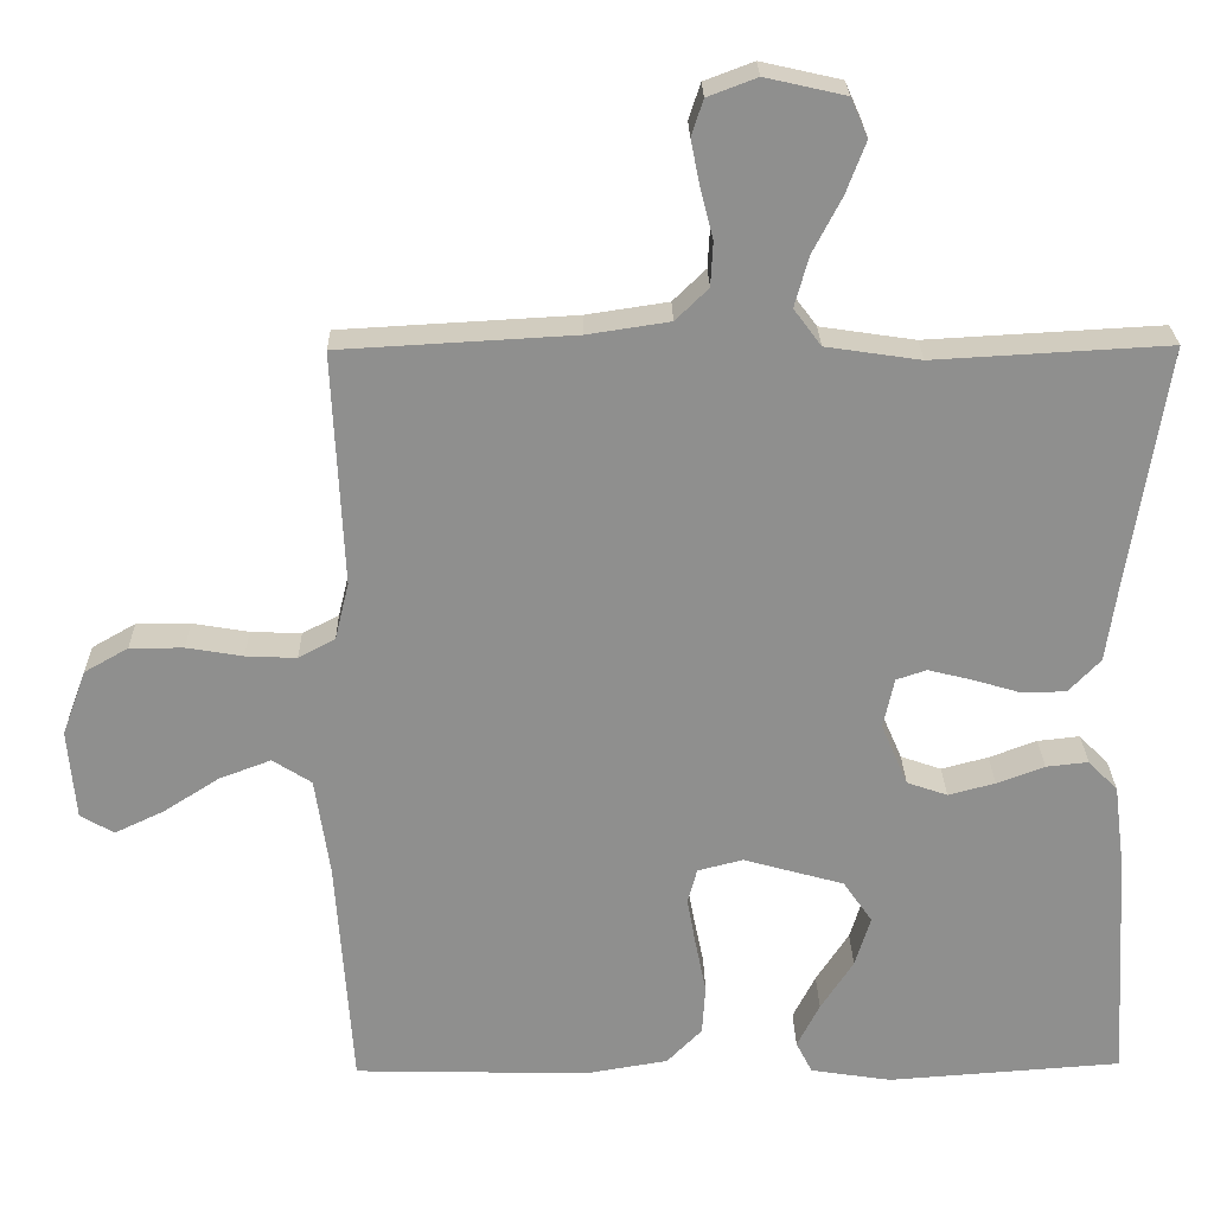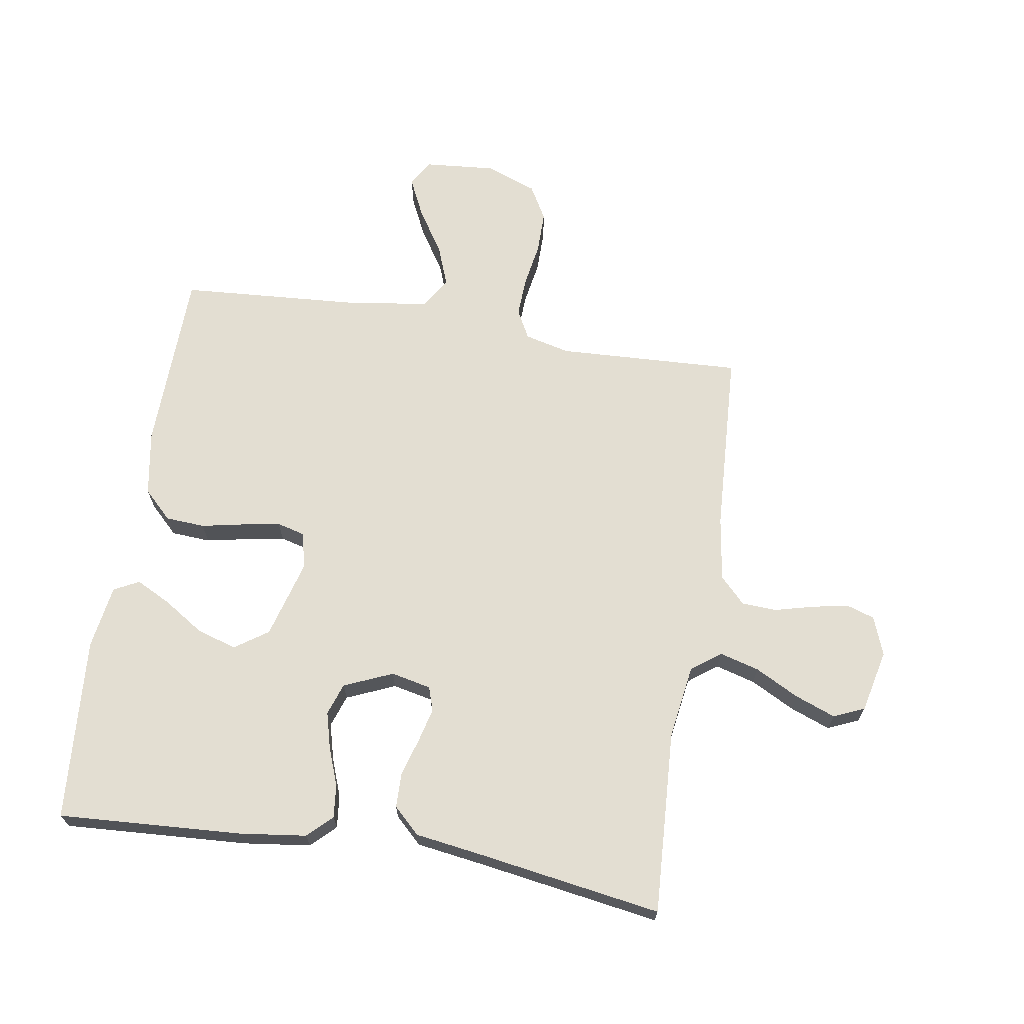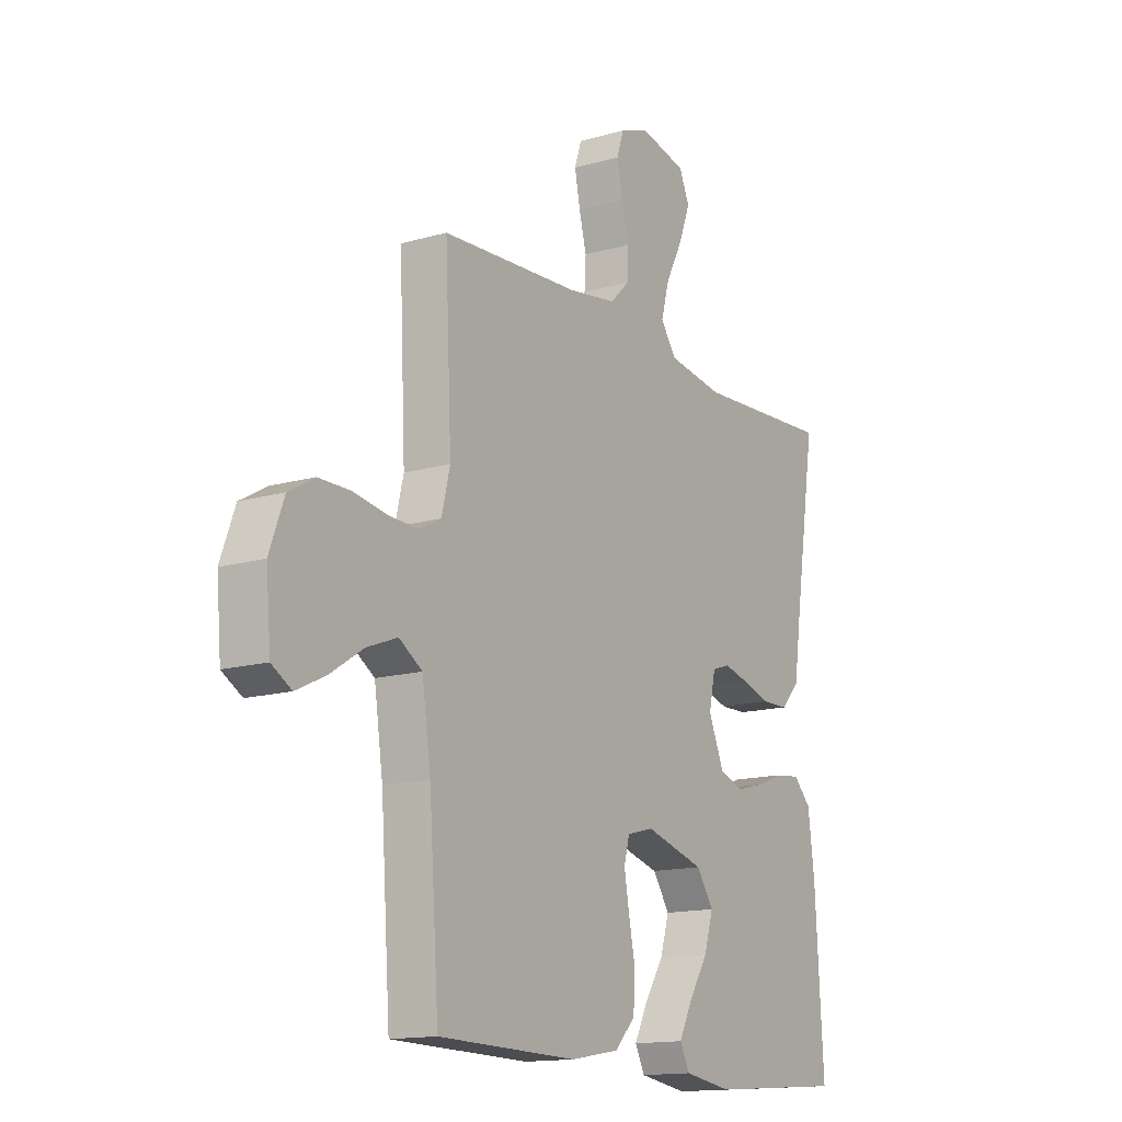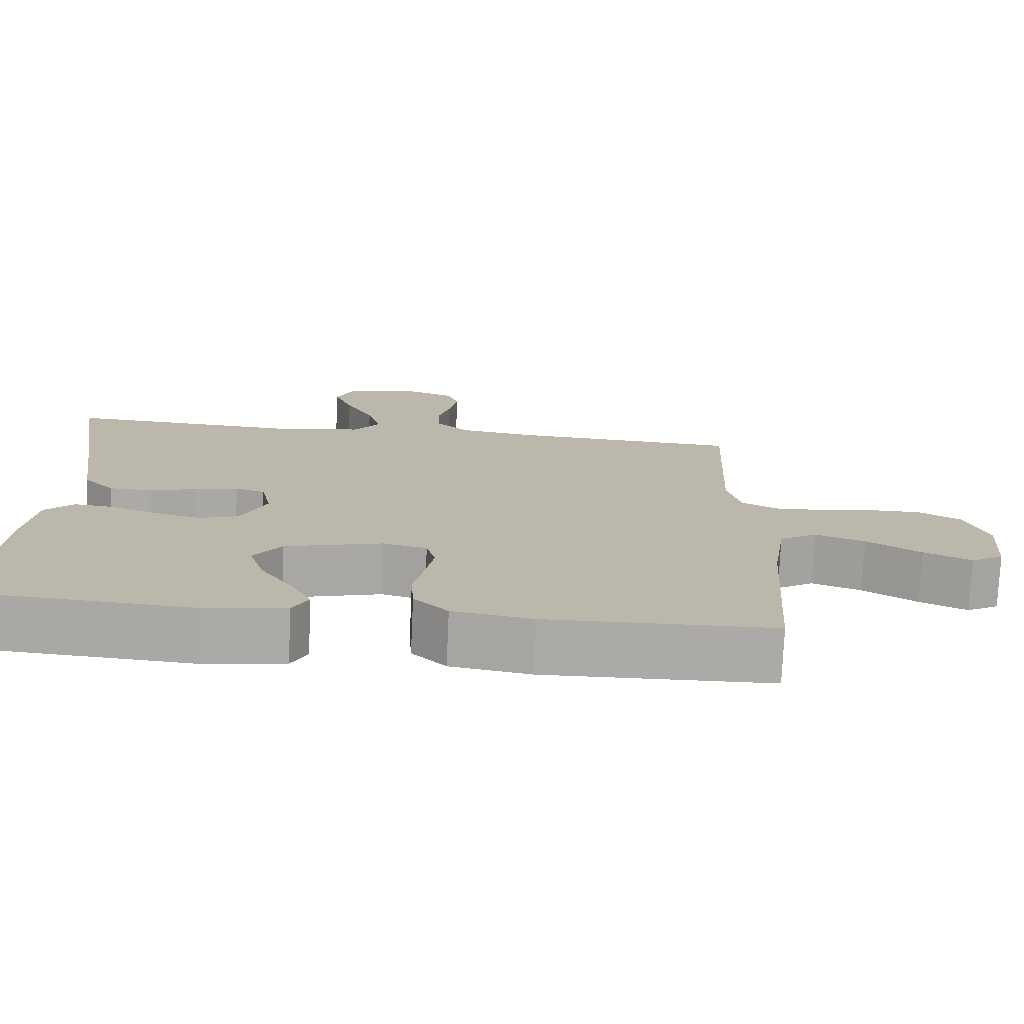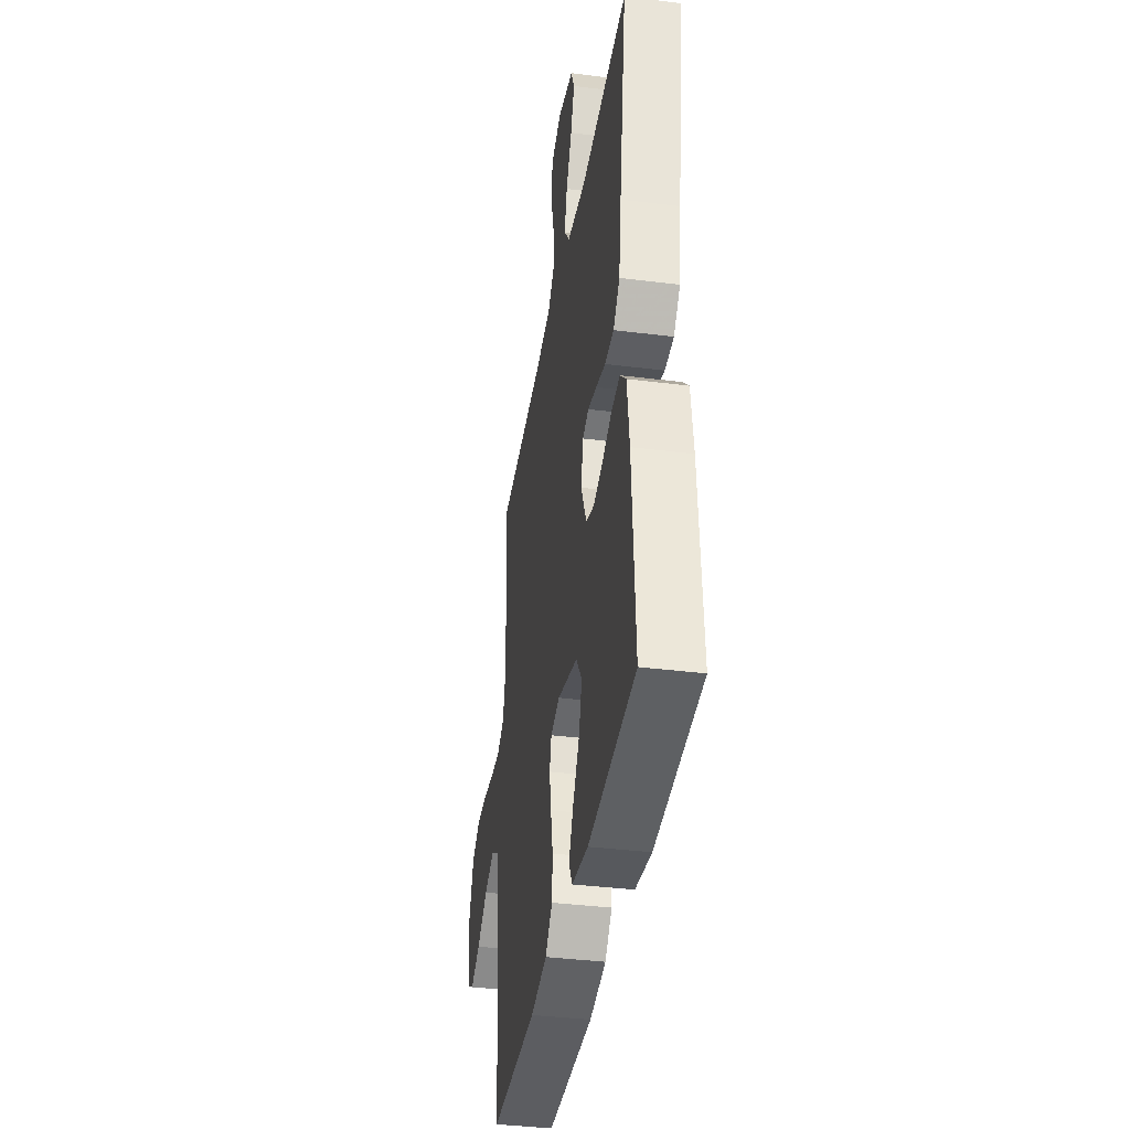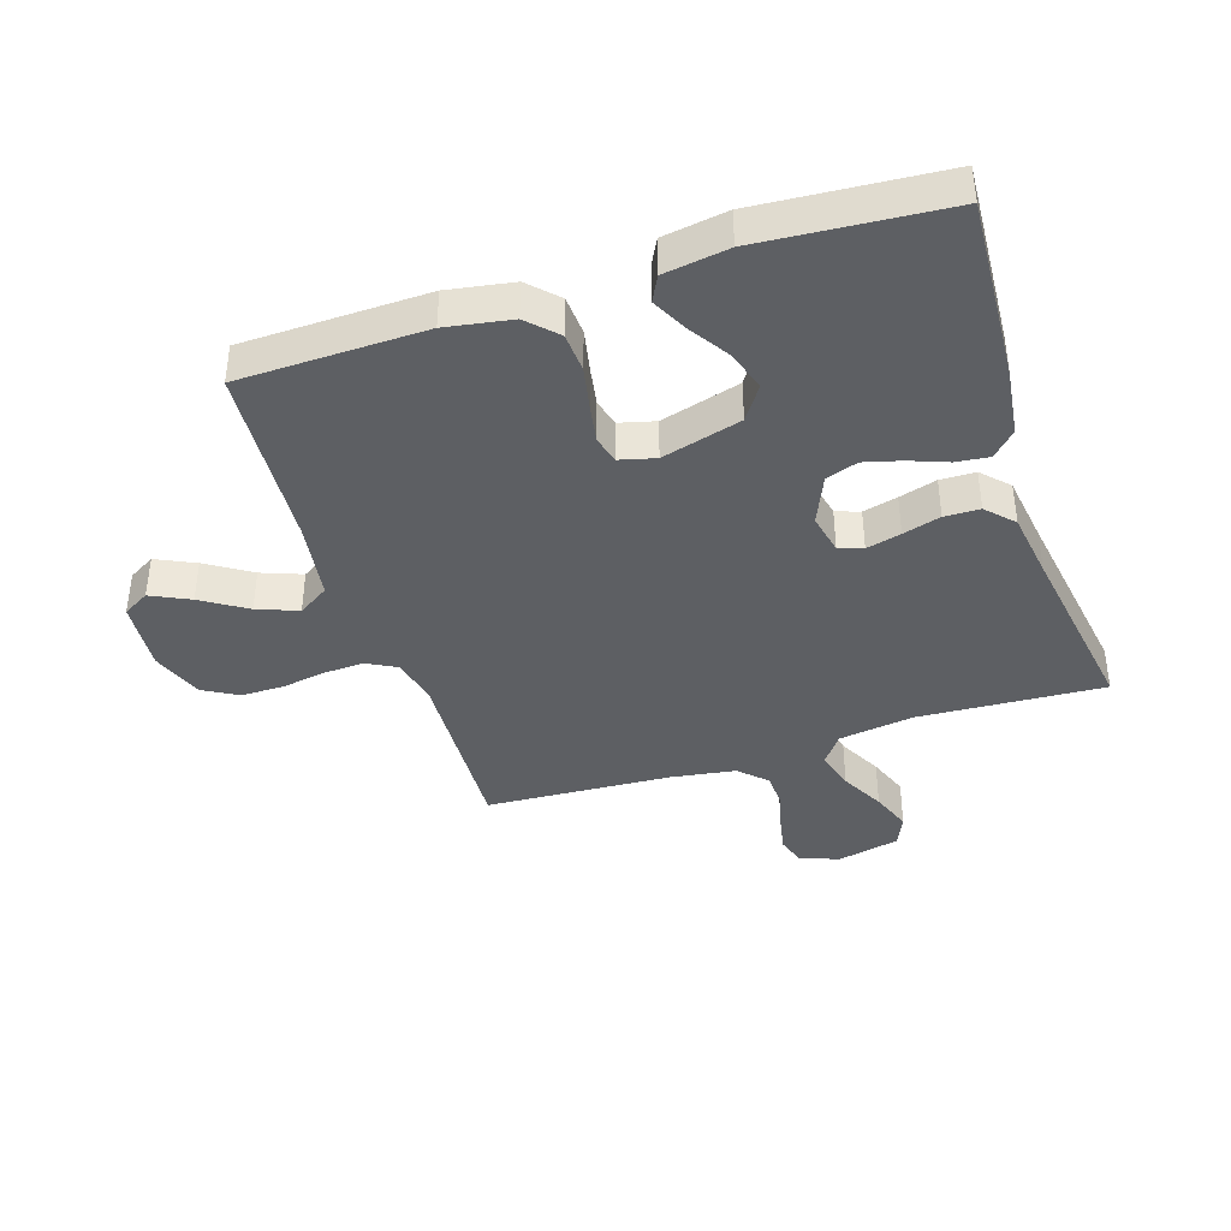
<metadata>
{"format":"obj","ext":"obj","renderer":"f3d","projection":"perspective","resolution":1024,"background":"white","views":[{"elev":24.9,"azim":179.0,"up":"+Z"},{"elev":67.7,"azim":-80.8,"up":"+Y"},{"elev":-14.6,"azim":122.0,"up":"+Z"},{"elev":-75.8,"azim":-2.6,"up":"+Z"},{"elev":-38.0,"azim":-99.1,"up":"+Z"},{"elev":-39.8,"azim":-162.1,"up":"+Y"}]}
</metadata>
<code>
v -0.5 0.07 0.5
v -0.2 0.07 0.483
v -0.079 0.07 0.501
v -0.044 0.07 0.548
v -0.062 0.07 0.613
v -0.099 0.07 0.684
v -0.124 0.07 0.75
v -0.102 0.07 0.8
v 0 0.07 0.823
v 0.063 0.07 0.799
v 0.078 0.07 0.753
v 0.066 0.07 0.693
v 0.05 0.07 0.631
v 0.053 0.07 0.574
v 0.095 0.07 0.533
v 0.2 0.07 0.517
v 0.5 0.07 0.5
v 0.486 0.07 0.2
v 0.504 0.07 0.126
v 0.551 0.07 0.101
v 0.616 0.07 0.104
v 0.688 0.07 0.116
v 0.757 0.07 0.116
v 0.813 0.07 0.084
v 0.844 0.07 0
v 0.834 0.07 -0.116
v 0.791 0.07 -0.141
v 0.728 0.07 -0.111
v 0.656 0.07 -0.065
v 0.59 0.07 -0.04
v 0.54 0.07 -0.072
v 0.521 0.07 -0.2
v 0.5 0.07 -0.5
v 0.2 0.07 -0.507
v 0.094 0.07 -0.489
v 0.049 0.07 -0.443
v 0.045 0.07 -0.379
v 0.059 0.07 -0.31
v 0.07 0.07 -0.248
v 0.058 0.07 -0.203
v 0 0.07 -0.188
v -0.129 0.07 -0.224
v -0.166 0.07 -0.278
v -0.146 0.07 -0.343
v -0.104 0.07 -0.408
v -0.075 0.07 -0.465
v -0.096 0.07 -0.506
v -0.2 0.07 -0.522
v -0.5 0.07 -0.5
v -0.482 0.07 -0.2
v -0.468 0.07 -0.091
v -0.43 0.07 -0.052
v -0.376 0.07 -0.058
v -0.315 0.07 -0.081
v -0.255 0.07 -0.097
v -0.203 0.07 -0.079
v -0.169 0.07 0
v -0.183 0.07 0.065
v -0.222 0.07 0.078
v -0.278 0.07 0.064
v -0.339 0.07 0.046
v -0.396 0.07 0.047
v -0.437 0.07 0.09
v -0.453 0.07 0.2
v -0.5 0 0.5
v -0.2 0 0.483
v -0.079 0 0.501
v -0.044 0 0.548
v -0.062 0 0.613
v -0.099 0 0.684
v -0.124 0 0.75
v -0.102 0 0.8
v 0 0 0.823
v 0.063 0 0.799
v 0.078 0 0.753
v 0.066 0 0.693
v 0.05 0 0.631
v 0.053 0 0.574
v 0.095 0 0.533
v 0.2 0 0.517
v 0.5 0 0.5
v 0.486 0 0.2
v 0.504 0 0.126
v 0.551 0 0.101
v 0.616 0 0.104
v 0.688 0 0.116
v 0.757 0 0.116
v 0.813 0 0.084
v 0.844 0 0
v 0.834 0 -0.116
v 0.791 0 -0.141
v 0.728 0 -0.111
v 0.656 0 -0.065
v 0.59 0 -0.04
v 0.54 0 -0.072
v 0.521 0 -0.2
v 0.5 0 -0.5
v 0.2 0 -0.507
v 0.094 0 -0.489
v 0.049 0 -0.443
v 0.045 0 -0.379
v 0.059 0 -0.31
v 0.07 0 -0.248
v 0.058 0 -0.203
v 0 0 -0.188
v -0.129 0 -0.224
v -0.166 0 -0.278
v -0.146 0 -0.343
v -0.104 0 -0.408
v -0.075 0 -0.465
v -0.096 0 -0.506
v -0.2 0 -0.522
v -0.5 0 -0.5
v -0.482 0 -0.2
v -0.468 0 -0.091
v -0.43 0 -0.052
v -0.376 0 -0.058
v -0.315 0 -0.081
v -0.255 0 -0.097
v -0.203 0 -0.079
v -0.169 0 0
v -0.183 0 0.065
v -0.222 0 0.078
v -0.278 0 0.064
v -0.339 0 0.046
v -0.396 0 0.047
v -0.437 0 0.09
v -0.453 0 0.2
f 61 62 63 64
f 60 61 64 1
f 59 60 1 2
f 58 59 2 3
f 57 58 3 4
f 51 52 53 54
f 51 54 55
f 50 51 55
f 49 50 55 56
f 44 45 46 47
f 43 44 47 48
f 35 36 37 38
f 35 38 39
f 32 33 34 35
f 31 32 35 39
f 30 31 39 40
f 26 27 28 29
f 26 29 30
f 25 26 30
f 24 25 30
f 21 22 23 24
f 20 21 24 30
f 19 20 30 40
f 16 17 18
f 15 16 18 19
f 14 15 19 40
f 10 11 12 13
f 8 9 10 13
f 5 6 7 8
f 4 5 8 13
f 57 4 13 14
f 43 48 49 56
f 42 43 56 57
f 41 42 57 14
f 14 40 41
f 128 127 126 125
f 65 128 125 124
f 66 65 124 123
f 67 66 123 122
f 68 67 122 121
f 118 117 116 115
f 119 118 115
f 119 115 114
f 120 119 114 113
f 111 110 109 108
f 112 111 108 107
f 102 101 100 99
f 103 102 99
f 99 98 97 96
f 103 99 96 95
f 104 103 95 94
f 93 92 91 90
f 94 93 90
f 94 90 89
f 94 89 88
f 88 87 86 85
f 94 88 85 84
f 104 94 84 83
f 82 81 80
f 83 82 80 79
f 104 83 79 78
f 77 76 75 74
f 77 74 73 72
f 72 71 70 69
f 77 72 69 68
f 78 77 68 121
f 120 113 112 107
f 121 120 107 106
f 78 121 106 105
f 105 104 78
f 1 65 66 2
f 2 66 67 3
f 3 67 68 4
f 4 68 69 5
f 5 69 70 6
f 6 70 71 7
f 7 71 72 8
f 8 72 73 9
f 9 73 74 10
f 10 74 75 11
f 11 75 76 12
f 12 76 77 13
f 13 77 78 14
f 14 78 79 15
f 15 79 80 16
f 16 80 81 17
f 17 81 82 18
f 18 82 83 19
f 19 83 84 20
f 20 84 85 21
f 21 85 86 22
f 22 86 87 23
f 23 87 88 24
f 24 88 89 25
f 25 89 90 26
f 26 90 91 27
f 27 91 92 28
f 28 92 93 29
f 29 93 94 30
f 30 94 95 31
f 31 95 96 32
f 32 96 97 33
f 33 97 98 34
f 34 98 99 35
f 35 99 100 36
f 36 100 101 37
f 37 101 102 38
f 38 102 103 39
f 39 103 104 40
f 40 104 105 41
f 41 105 106 42
f 42 106 107 43
f 43 107 108 44
f 44 108 109 45
f 45 109 110 46
f 46 110 111 47
f 47 111 112 48
f 48 112 113 49
f 49 113 114 50
f 50 114 115 51
f 51 115 116 52
f 52 116 117 53
f 53 117 118 54
f 54 118 119 55
f 55 119 120 56
f 56 120 121 57
f 57 121 122 58
f 58 122 123 59
f 59 123 124 60
f 60 124 125 61
f 61 125 126 62
f 62 126 127 63
f 63 127 128 64
f 64 128 65 1

</code>
